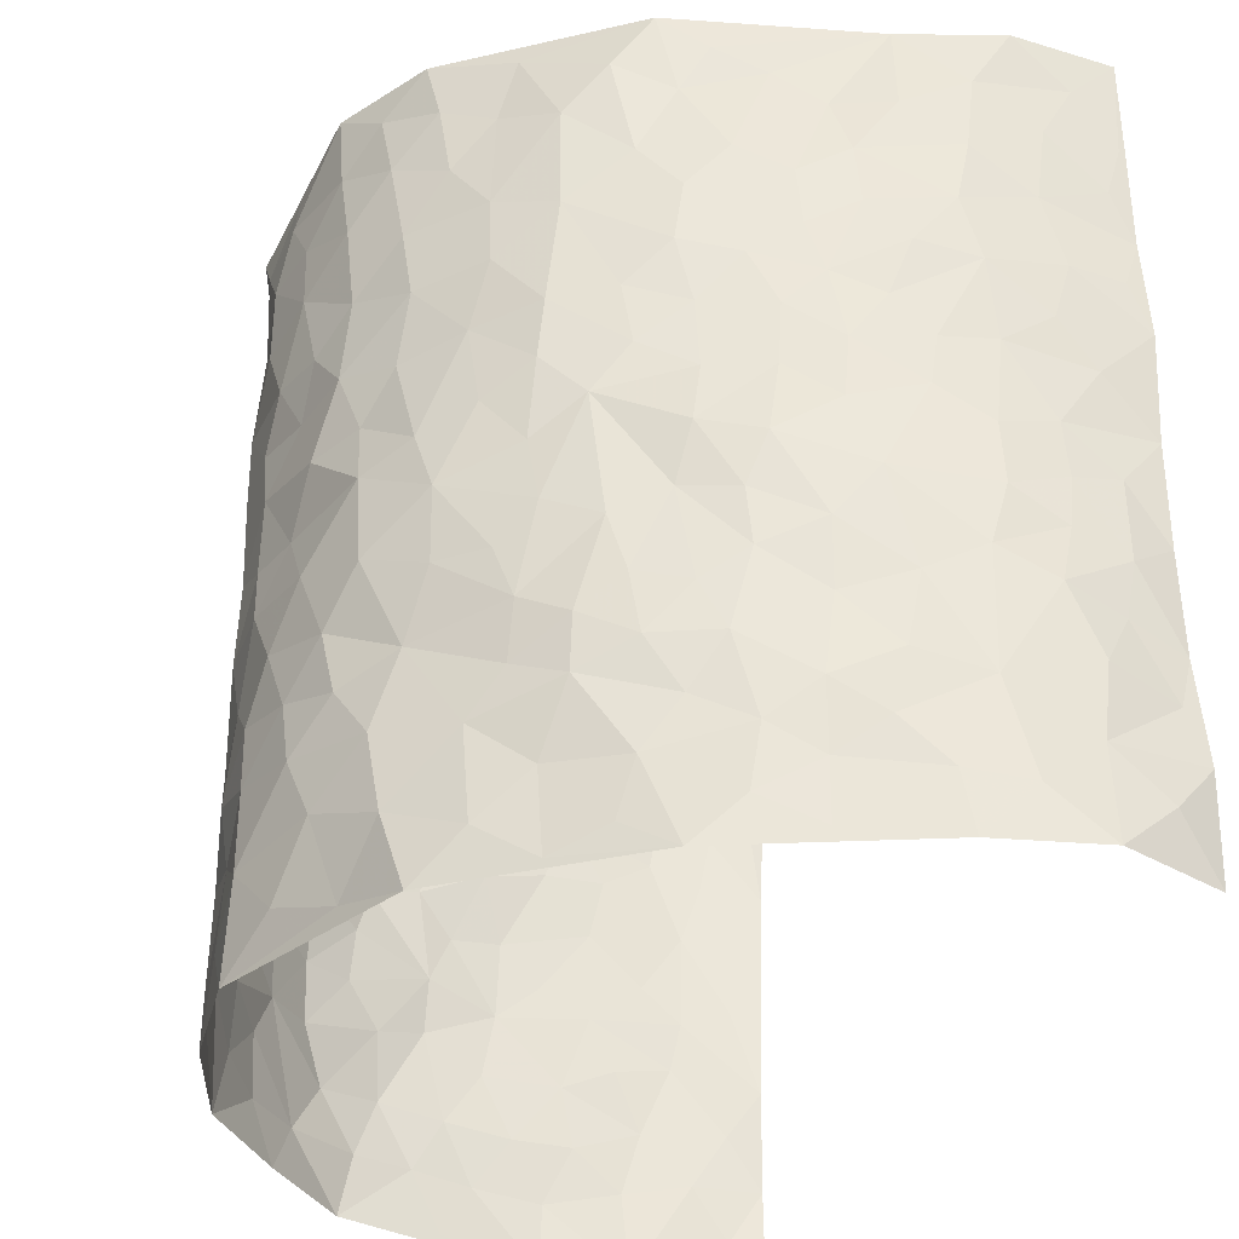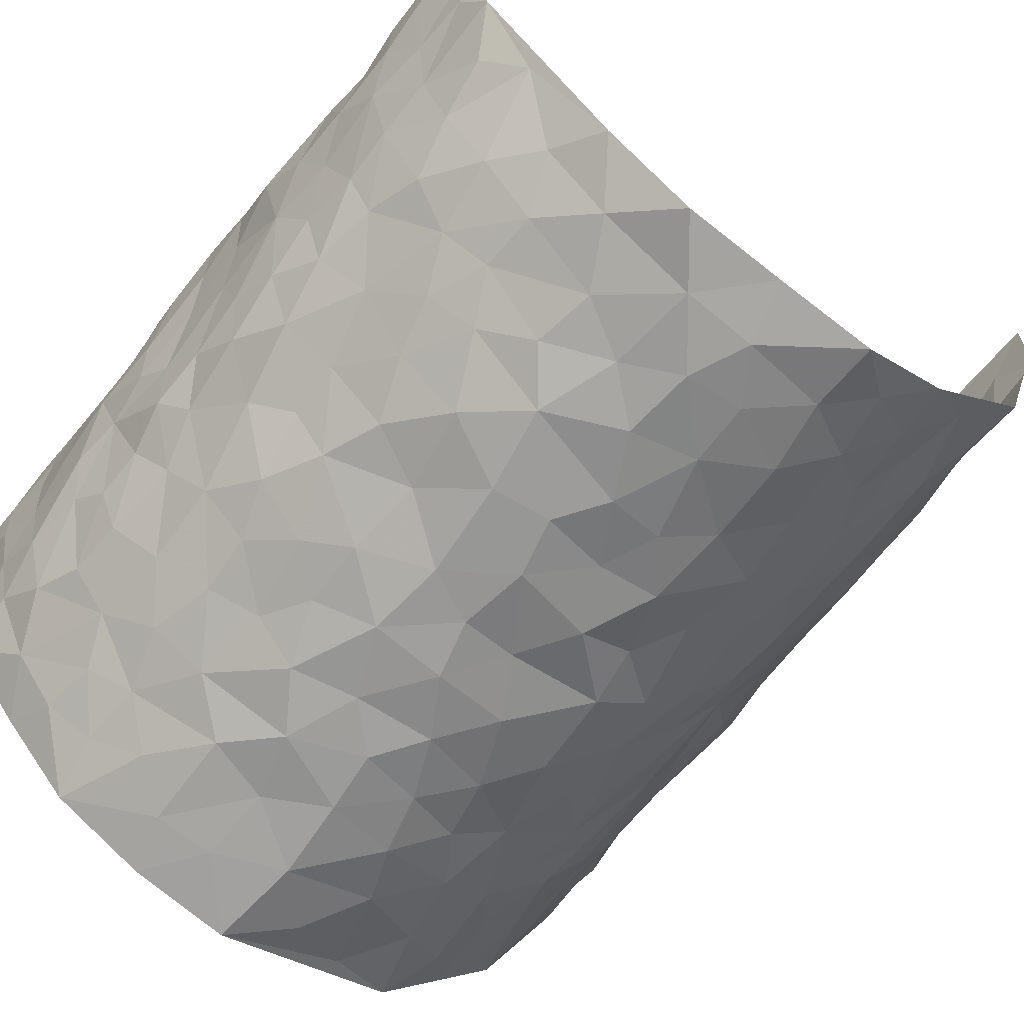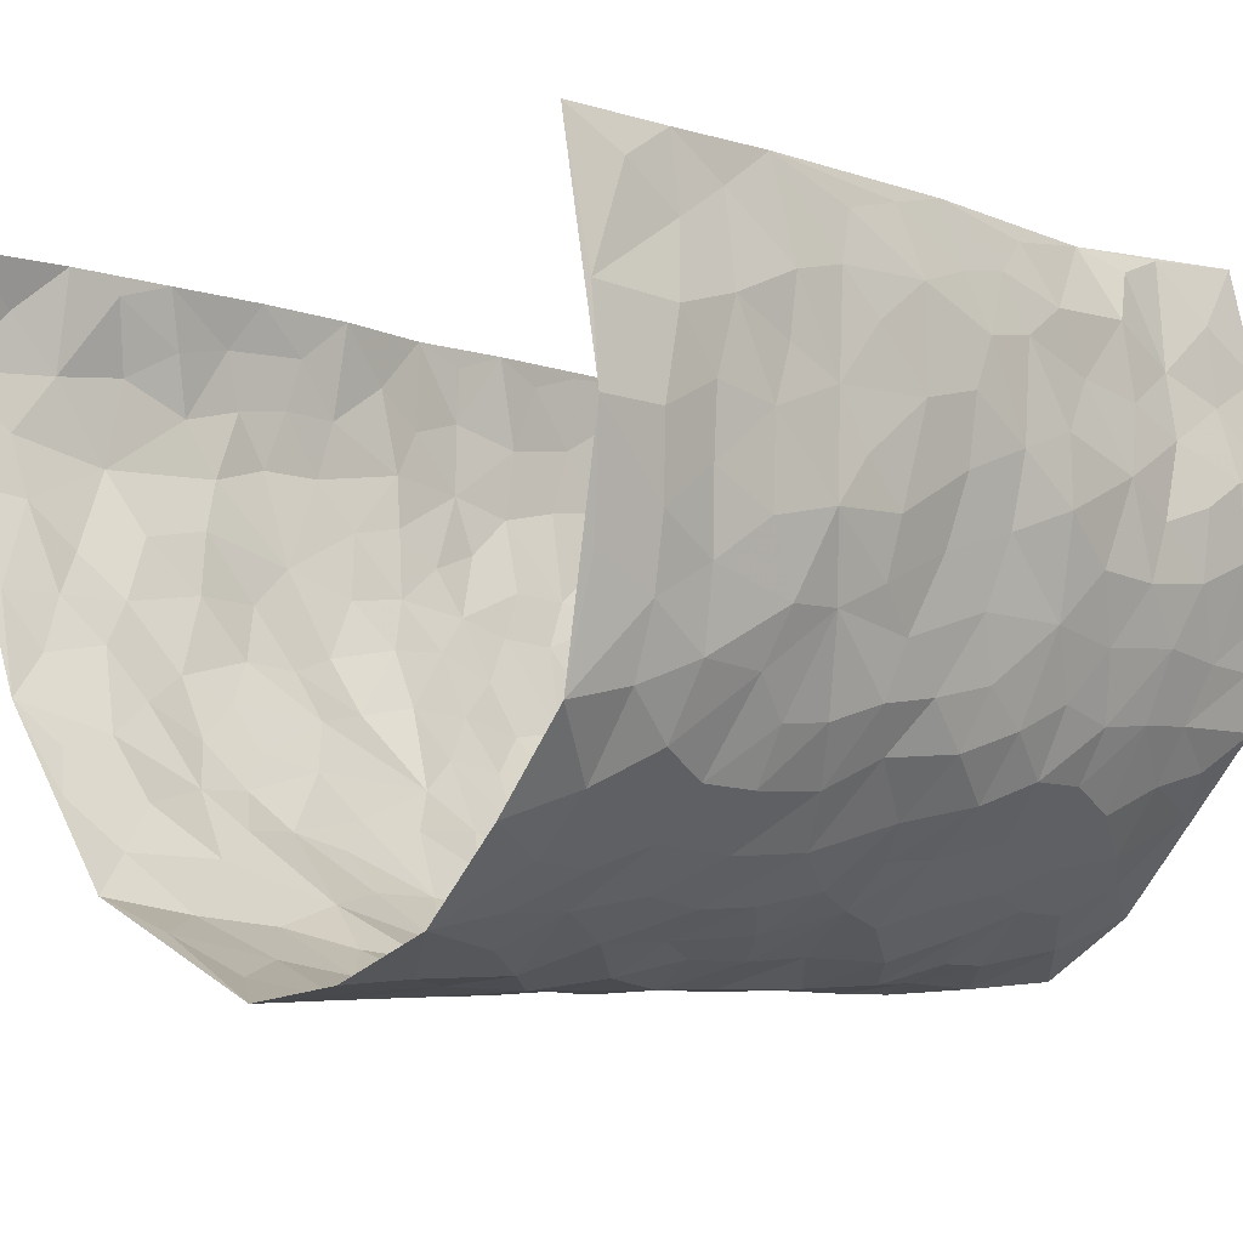
<metadata>
{"format":"obj","ext":"obj","renderer":"f3d","projection":"perspective","resolution":1024,"background":"white","views":[{"elev":-36.5,"azim":-112.8,"up":"+Y"},{"elev":-67.6,"azim":142.0,"up":"+Z"},{"elev":-5.9,"azim":45.0,"up":"+Z"}]}
</metadata>
<code>
v -0.4742 0.01011 0.4528
v -0.4959 1.01 0.4425
v 0.4138 -0.007338 0.4307
v 0.3891 0.9845 0.4494
v -0.4837 0.4006 0.2686
v -0.4756 0.5117 0.4502
v -0.4864 0.3666 0.3305
v 0.01008 0.002634 -0.3022
v -0.4697 0.261 0.4525
v -0.4831 0.3478 0.3962
v -0.4733 0.008439 0.2128
v -0.4787 0.1359 0.4558
v -0.4531 0.2994 0.1889
v -0.5045 0.01169 0.333
v -0.4898 0.2972 0.314
v -0.3712 0.004061 -0.01214
v -0.476 0.198 0.433
v -0.2457 0.1674 -0.1682
v -0.4774 0.3298 0.2499
v -0.4893 0.1288 0.3391
v -0.4944 0.07314 0.4014
v -0.4859 0.07232 0.2722
v -0.452 0.1327 0.1518
v -0.4669 0.0811 0.2024
v -0.4926 0.2165 0.3492
v -0.4803 0.2798 0.3837
v -0.4774 0.1839 0.2454
v -0.4453 0.2153 0.1741
v -0.4817 0.4971 0.3346
v -0.4697 0.3862 0.4519
v -0.4504 1.004 0.202
v -0.3941 0.2255 0.02505
v 0.2549 0.1567 -0.2221
v -0.4875 0.7593 0.4455
v -0.3037 0.3937 -0.1229
v -0.4788 0.7601 0.2473
v -0.4807 0.839 0.2635
v -0.4205 0.4457 0.05852
v -0.4206 0.6095 0.07599
v -0.3785 1.001 -0.0339
v -0.492 0.6969 0.4233
v -0.4432 0.5676 0.1345
v -0.326 0.7552 -0.1147
v -0.3807 0.2822 -0.0004655
v -0.357 0.2265 -0.04386
v -0.368 0.165 -0.007057
v -0.3552 0.6376 -0.06258
v -0.3091 0.5603 -0.1299
v 0.1706 0.4736 -0.2677
v -0.2736 0.2216 -0.1386
v -0.1896 0.6099 -0.2317
v -0.3169 0.6295 -0.1257
v -0.2548 0.05756 -0.1631
v -0.4301 0.7148 0.09974
v -0.3179 0.1951 -0.09588
v -0.4879 0.6268 0.3387
v -0.0293 0.3486 -0.2936
v 0.06618 0.34 -0.2938
v 0.2878 0.4512 -0.2026
v -0.08493 0.5506 -0.2819
v -0.1492 0.5551 -0.2523
v 0.1018 0.6298 -0.2958
v -0.4348 0.3508 0.1109
v -0.4628 0.5808 0.2192
v -0.4915 0.8198 0.4166
v -0.3981 0.1334 0.05101
v -0.2945 0.01317 -0.1095
v -0.4817 0.4743 0.2661
v -0.4251 0.1772 0.1014
v -0.4222 0.0228 0.1018
v -0.217 0.001631 -0.206
v -0.4236 0.09326 0.1018
v -0.3964 0.05669 0.03861
v -0.3345 0.03904 -0.05943
v -0.3453 0.1061 -0.04364
v -0.4944 0.6949 0.357
v -0.4922 0.8843 0.436
v -0.4653 0.5159 0.2079
v 0.007952 0.9958 -0.2899
v -0.4822 0.6832 0.2686
v -0.4044 0.3185 0.04609
v -0.3879 0.463 -0.003979
v 0.01581 0.5707 -0.2987
v -0.03904 0.4825 -0.2828
v 0.01192 0.4198 -0.3
v -0.1092 0.1283 -0.265
v -0.4103 0.6733 0.04515
v -0.486 0.5718 0.3836
v -0.4673 0.6971 0.1987
v -0.3511 0.2982 -0.05392
v -0.4252 0.2725 0.1144
v -0.3839 0.6906 -0.01833
v -0.1596 0.4843 -0.2541
v -0.2343 0.4356 -0.2035
v -0.4359 0.6538 0.1197
v -0.0009926 0.1178 -0.3008
v -0.3336 0.5113 -0.08655
v -0.2856 0.2888 -0.1377
v -0.2165 0.5034 -0.2176
v -0.1659 0.3817 -0.2498
v -0.4937 0.635 0.4474
v -0.4531 0.6284 0.176
v -0.4752 0.5878 0.2821
v -0.2889 0.1113 -0.1135
v -0.384 0.5353 0.00675
v -0.453 0.4116 0.1574
v -0.1169 0.3242 -0.2667
v -0.1329 0.2495 -0.2562
v -0.3861 0.6139 0.0005228
v 0.1182 0.7285 -0.293
v 0.006257 0.2152 -0.2994
v -0.06218 0.2731 -0.2838
v 0.0138 0.289 -0.2988
v -0.3402 0.3651 -0.0711
v -0.1755 0.1843 -0.2344
v -0.4412 0.4928 0.1283
v -0.404 0.3842 0.03945
v -0.3693 0.3934 -0.01541
v -0.2663 0.5249 -0.1717
v -0.2268 0.3503 -0.1996
v -0.2949 0.4676 -0.1326
v -0.1958 0.2716 -0.2122
v -0.08167 0.4111 -0.2821
v -0.4158 0.5351 0.07345
v -0.08095 0.1986 -0.2809
v -0.1897 0.09318 -0.2237
v -0.3232 0.2591 -0.09581
v -0.4786 0.448 0.3994
v -0.4828 0.43 0.3392
v 0.1019 0.4224 -0.2945
v 0.2112 0.238 -0.2498
v 0.09167 0.5163 -0.2945
v 0.02866 0.4877 -0.2963
v 0.1704 0.3925 -0.2649
v 0.4442 0.4895 0.2517
v 0.2201 0.4334 -0.243
v 0.2605 0.3137 -0.2194
v 0.1631 0.5668 -0.2639
v 0.1318 0.9973 -0.2927
v -0.2556 0.6199 -0.1815
v 0.3606 0.8786 -0.09402
v 0.3962 0.9961 -0.03566
v -0.1944 0.7797 -0.2342
v -0.04946 0.8627 -0.2948
v -0.2728 0.3489 -0.1561
v -0.3578 0.5671 -0.05067
v -0.06118 0.05298 -0.2802
v -0.1365 0.02246 -0.2403
v 0.1313 0.001734 -0.2848
v 0.02188 0.8583 -0.3061
v -0.007915 0.6985 -0.2992
v 0.3775 0.1947 -0.1144
v 0.3215 0.2893 -0.1733
v 0.4249 0.523 0.05249
v 0.4131 0.545 -0.01362
v 0.397 0.1327 -0.08711
v 0.4187 0.2251 -0.02059
v 0.3654 0.361 -0.1149
v 0.032 0.64 -0.299
v -0.04849 0.6263 -0.2843
v -0.1335 0.7282 -0.2645
v -0.07659 0.6918 -0.2838
v -0.05078 0.7898 -0.2933
v -0.1251 0.6317 -0.2705
v 0.02977 0.7731 -0.3037
v 0.2356 0.9974 -0.2236
v -0.01038 0.925 -0.301
v -0.2381 0.8454 -0.2021
v -0.1835 0.878 -0.2475
v -0.274 0.7805 -0.1699
v -0.2241 0.9972 -0.2279
v -0.2064 0.6953 -0.2261
v -0.2772 0.7 -0.1688
v -0.1293 0.8275 -0.274
v -0.116 0.9956 -0.287
v 0.2166 0.7456 -0.2425
v 0.1803 0.6664 -0.2695
v 0.2997 0.5943 -0.1714
v 0.2544 0.5225 -0.22
v 0.2558 0.6646 -0.2145
v 0.3647 0.7431 -0.09828
v 0.3214 0.6829 -0.1523
v 0.2714 0.7324 -0.2017
v 0.07707 0.9277 -0.3004
v 0.08635 0.8221 -0.2925
v 0.1504 0.8575 -0.2743
v 0.2421 0.8725 -0.2226
v 0.2974 0.7929 -0.1763
v 0.2295 0.5947 -0.236
v -0.494 0.8764 0.3454
v -0.4461 0.822 0.1511
v -0.4891 0.7832 0.3341
v -0.4947 1.007 0.3186
v -0.4944 0.9496 0.385
v -0.4848 0.9294 0.2729
v -0.4622 0.8918 0.1984
v -0.4113 0.9339 0.07928
v -0.432 0.8909 0.1332
v -0.448 0.7511 0.1571
v -0.4067 0.8183 0.03569
v -0.4283 0.7856 0.09403
v -0.3804 0.9041 -0.009517
v -0.3256 0.8796 -0.1159
v -0.3949 0.964 0.02094
v -0.3641 0.818 -0.05077
v -0.3551 0.939 -0.07445
v -0.2906 0.9735 -0.1499
v -0.3881 0.7637 -0.009401
v -0.2724 0.9016 -0.1651
v -0.2326 0.9295 -0.214
v 0.1614 0.7845 -0.2718
v 0.2447 0.8035 -0.2187
v 0.1903 0.9325 -0.2583
v 0.3471 0.8111 -0.1244
v 0.3084 0.8802 -0.1647
v 0.3256 0.9807 -0.1192
v 0.2676 0.9362 -0.1926
v 0.3693 0.9462 -0.07719
v 0.3443 0.4929 -0.1396
v 0.3002 0.5281 -0.1734
v 0.4004 0.6029 -0.05249
v 0.3748 0.6638 -0.09671
v 0.3631 0.5878 -0.122
v 0.3294 0.1893 -0.1645
v 0.3997 0.3325 -0.05713
v 0.3937 0.5215 -0.07696
v 0.3242 0.3881 -0.1686
v -0.1146 0.9124 -0.2801
v -0.1702 0.9557 -0.2571
v 0.3053 0.1323 -0.188
v 0.4345 0.01104 0.06453
v 0.2012 0.3335 -0.2479
v 0.2647 0.3849 -0.2165
v 0.4377 0.2446 0.03794
v 0.4389 0.9915 0.2069
v 0.4167 0.2407 0.4334
v 0.3971 0.8102 -0.03683
v 0.4407 0.4812 0.1776
v 0.3956 0.7452 -0.04152
v 0.4058 0.4876 0.4358
v 0.4497 0.2895 0.1245
v 0.4105 0.4658 -0.02902
v 0.4396 0.3045 0.234
v 0.4234 0.4123 0.02079
v 0.4115 -0.0003489 -0.0563
v 0.09983 0.2522 -0.2933
v 0.4159 0.07442 -0.04087
v 0.1432 0.3186 -0.2819
v 0.3746 0.2656 -0.1183
v 0.4333 0.2569 0.3292
v 0.4317 0.4569 0.1011
v 0.435 0.07883 0.02983
v 0.3843 0.4247 -0.08388
v 0.4373 0.3679 0.06482
v 0.2786 0.2321 -0.2086
v 0.4012 0.2695 -0.06175
v 0.2602 0.07814 -0.2235
v 0.3324 0.0006527 -0.1503
v 0.2458 0.00144 -0.2384
v 0.2054 0.1146 -0.2557
v 0.07724 0.1698 -0.2883
v 0.1534 0.1899 -0.2782
v 0.4391 0.1439 0.06513
v 0.4463 0.4161 0.2353
v 0.4448 0.2154 0.2027
v 0.4475 0.07705 0.1024
v 0.4458 0.3801 0.1269
v 0.4463 0.3337 0.1747
v 0.4328 0.3171 0.3428
v 0.4439 0.5613 0.2063
v 0.4438 0.1405 0.1453
v 0.4441 0.1443 0.2172
v 0.4403 0.3591 0.2978
v 0.4219 0.3394 0.3988
v 0.4343 0.4291 0.3452
v 0.431 0.3096 0.03911
v 0.4442 0.09977 0.2742
v 0.3141 0.06222 -0.1813
v 0.3686 0.06676 -0.123
v 0.08045 0.07799 -0.2914
v 0.1513 0.07233 -0.2799
v 0.3768 0.7355 0.4354
v 0.4518 0.07434 0.1845
v 0.4459 0.211 0.109
v 0.4146 0.4137 0.418
v 0.4243 0.4987 0.3665
v 0.4367 0.2433 0.2634
v 0.4272 0.1457 -0.0143
v 0.4543 -0.003084 0.1857
v 0.4128 0.3918 -0.03818
v 0.4252 0.05533 0.3932
v 0.4159 0.1176 0.4312
v 0.4391 0.1732 0.2948
v 0.4285 0.1163 0.3516
v 0.4388 0.002829 0.2813
v 0.4198 0.1796 0.3908
v 0.4343 0.5509 0.1276
v 0.4485 0.6272 0.1543
v 0.4263 0.633 0.04831
v 0.4239 0.6827 0.2893
v 0.4378 0.7674 0.09728
v 0.4006 0.6127 0.4162
v 0.4407 0.6346 0.2308
v 0.4309 0.5861 0.3176
v 0.438 0.7378 0.1989
v 0.4367 0.5218 0.3077
v 0.4186 0.5633 0.3771
v 0.4194 0.6492 0.3547
v 0.4398 0.6879 0.1036
v 0.4198 0.7216 0.0321
v 0.4034 0.6731 -0.02339
v 0.4062 0.842 0.3192
v 0.4396 0.865 0.1815
v 0.4213 0.7681 0.2769
v 0.4076 0.767 0.3615
v 0.4221 0.8365 0.2474
v 0.384 0.8601 0.4397
v 0.4345 0.7972 0.1607
v 0.3901 0.7979 0.4169
v 0.4371 0.9246 0.2134
v 0.4165 0.9878 0.3289
v 0.4236 0.9951 0.08407
v 0.4158 0.9165 0.2906
v 0.4062 0.9162 0.3772
v 0.4388 0.9302 0.1323
v 0.417 0.899 0.02788
v 0.3953 0.8792 -0.03442
v 0.4135 0.9672 0.02304
v 0.4246 0.8192 0.03816
v 0.4366 0.8568 0.1047
f 29 6 128
f 12 21 20
f 26 10 9
f 55 45 46
f 27 19 15
f 26 9 17
f 101 6 88
f 12 1 21
f 7 15 19
f 125 86 96
f 84 123 85
f 129 29 128
f 25 27 15
f 12 20 17
f 73 75 66
f 22 14 11
f 26 17 25
f 9 12 17
f 25 15 26
f 5 129 7
f 52 146 48
f 55 18 50
f 7 19 5
f 20 27 25
f 124 82 105
f 41 76 34
f 20 14 22
f 14 20 21
f 14 21 1
f 24 22 11
f 24 27 22
f 72 66 69
f 69 32 91
f 70 24 11
f 24 23 27
f 17 20 25
f 27 20 22
f 10 15 7
f 10 26 15
f 23 28 27
f 27 13 19
f 28 23 69
f 13 27 28
f 119 121 94
f 10 7 129
f 6 30 128
f 9 10 30
f 36 192 80
f 80 102 89
f 118 81 44
f 64 103 78
f 115 126 86
f 45 32 46
f 91 63 13
f 129 68 29
f 95 87 54
f 95 54 199
f 202 40 204
f 82 97 105
f 29 88 6
f 18 55 104
f 148 126 71
f 38 82 124
f 50 18 122
f 117 82 38
f 5 19 106
f 82 117 118
f 80 64 102
f 127 45 55
f 194 77 190
f 98 35 114
f 39 124 105
f 127 50 98
f 106 19 13
f 66 75 46
f 39 95 42
f 63 117 38
f 95 89 102
f 101 56 76
f 51 140 99
f 18 53 126
f 62 83 132
f 45 127 90
f 112 113 57
f 103 29 68
f 130 85 58
f 109 39 105
f 35 94 121
f 113 246 58
f 151 165 163
f 120 100 94
f 114 127 98
f 192 190 65
f 95 39 87
f 36 191 37
f 67 104 74
f 56 101 88
f 13 63 106
f 192 34 76
f 268 241 243
f 108 115 125
f 93 84 60
f 133 84 85
f 156 288 157
f 101 76 41
f 80 103 64
f 105 97 146
f 99 61 51
f 92 109 47
f 125 96 111
f 158 227 153
f 75 104 55
f 69 66 32
f 81 91 32
f 106 78 68
f 42 64 78
f 77 34 65
f 24 70 72
f 75 73 16
f 16 71 67
f 2 34 77
f 13 28 91
f 103 56 88
f 56 80 76
f 72 69 23
f 11 16 70
f 16 73 70
f 16 67 74
f 115 18 126
f 24 72 23
f 73 72 70
f 16 74 75
f 72 73 66
f 32 45 44
f 84 83 60
f 66 46 32
f 78 106 116
f 117 63 81
f 67 53 104
f 103 68 78
f 69 91 28
f 36 80 89
f 106 38 116
f 106 68 5
f 81 118 117
f 62 132 138
f 32 44 81
f 53 67 71
f 57 58 85
f 123 100 107
f 93 60 61
f 33 230 224
f 8 96 147
f 132 133 130
f 140 48 119
f 93 100 123
f 122 98 50
f 164 60 160
f 53 71 126
f 125 112 108
f 193 194 195
f 75 55 46
f 63 91 81
f 56 103 80
f 196 198 31
f 18 104 53
f 121 48 97
f 38 106 63
f 118 97 82
f 97 35 121
f 51 172 140
f 130 134 49
f 87 39 109
f 288 252 263
f 97 114 35
f 47 43 92
f 57 113 58
f 248 130 58
f 34 101 41
f 114 90 127
f 116 124 42
f 145 94 35
f 118 114 97
f 167 79 175
f 98 145 35
f 85 123 57
f 43 47 52
f 199 36 89
f 42 78 116
f 159 83 62
f 88 29 103
f 74 104 75
f 118 44 90
f 173 140 172
f 42 95 102
f 190 192 37
f 65 190 77
f 89 95 199
f 125 111 112
f 92 87 109
f 18 115 122
f 177 180 176
f 112 57 107
f 109 105 146
f 93 94 100
f 285 286 275
f 96 86 147
f 137 232 131
f 57 123 107
f 87 92 208
f 49 134 136
f 132 130 49
f 161 164 162
f 50 127 55
f 122 108 107
f 122 107 100
f 48 140 52
f 118 90 114
f 99 119 94
f 123 84 93
f 36 37 192
f 48 121 119
f 120 122 100
f 39 42 124
f 38 124 116
f 248 58 246
f 44 45 90
f 98 122 120
f 146 52 47
f 94 93 99
f 168 209 170
f 212 183 188
f 202 197 200
f 42 102 64
f 107 108 112
f 99 93 61
f 8 280 96
f 112 111 113
f 125 115 86
f 115 108 122
f 128 30 10
f 5 68 129
f 10 129 128
f 132 49 138
f 83 84 133
f 130 133 85
f 83 133 132
f 248 134 130
f 156 152 224
f 151 110 165
f 212 186 211
f 153 224 249
f 254 251 244
f 246 261 262
f 225 158 249
f 49 136 179
f 185 184 150
f 214 188 181
f 181 188 182
f 161 163 174
f 143 170 172
f 110 211 185
f 184 79 167
f 174 228 169
f 62 110 159
f 163 150 144
f 210 169 229
f 170 143 168
f 176 211 110
f 98 120 145
f 94 145 120
f 48 146 97
f 109 146 47
f 148 86 126
f 147 86 148
f 71 8 148
f 8 147 148
f 244 276 254
f 232 136 134
f 174 143 161
f 60 83 160
f 163 162 151
f 159 160 83
f 261 281 262
f 259 281 149
f 219 220 59
f 246 113 111
f 33 255 131
f 157 256 152
f 137 255 153
f 230 278 279
f 262 260 33
f 154 155 242
f 131 255 137
f 248 131 232
f 281 280 149
f 259 258 278
f 220 179 59
f 159 151 160
f 162 160 151
f 164 61 60
f 228 174 144
f 144 174 163
f 159 110 151
f 161 172 164
f 186 184 185
f 161 162 163
f 61 164 51
f 160 162 164
f 187 217 213
f 150 163 165
f 205 202 200
f 79 184 139
f 170 43 173
f 174 169 143
f 161 143 172
f 167 144 150
f 176 180 183
f 172 170 173
f 223 226 221
f 185 150 165
f 99 140 119
f 207 206 203
f 172 51 164
f 43 52 173
f 173 52 140
f 167 175 228
f 228 229 169
f 210 168 169
f 177 110 62
f 189 138 179
f 62 138 177
f 136 232 233
f 181 182 222
f 150 184 167
f 178 180 189
f 49 179 138
f 177 138 189
f 180 178 182
f 178 179 220
f 307 308 304
f 222 223 221
f 215 187 188
f 176 183 212
f 187 213 186
f 214 215 188
f 185 211 186
f 237 181 239
f 182 188 183
f 110 185 165
f 216 215 141
f 211 176 212
f 182 183 180
f 176 110 177
f 213 184 186
f 178 189 179
f 177 189 180
f 195 190 37
f 197 198 200
f 195 194 190
f 34 192 65
f 80 192 76
f 37 196 195
f 194 2 77
f 193 2 194
f 196 37 191
f 31 193 195
f 198 196 191
f 31 195 196
f 199 201 191
f 197 204 31
f 198 191 201
f 31 198 197
f 201 199 54
f 36 199 191
f 54 208 201
f 208 43 205
f 208 54 87
f 198 201 200
f 206 205 203
f 43 170 203
f 210 207 209
f 40 202 206
f 31 204 40
f 197 202 204
f 208 205 200
f 43 203 205
f 205 206 202
f 203 209 207
f 171 40 207
f 40 206 207
f 208 200 201
f 43 208 92
f 170 209 203
f 168 143 169
f 207 210 171
f 168 210 209
f 188 187 212
f 212 187 186
f 166 139 213
f 184 213 139
f 237 214 181
f 215 214 141
f 216 141 218
f 213 217 166
f 142 166 216
f 217 216 166
f 187 215 217
f 216 217 215
f 237 141 214
f 142 216 218
f 223 222 182
f 179 136 59
f 223 220 219
f 267 238 251
f 237 327 141
f 223 182 178
f 158 290 253
f 220 223 178
f 59 233 227
f 233 59 136
f 248 246 131
f 153 249 158
f 251 254 267
f 223 219 226
f 111 261 246
f 297 251 238
f 276 256 157
f 167 228 144
f 229 228 175
f 175 171 229
f 229 171 210
f 260 257 33
f 265 271 272
f 266 289 283
f 269 243 250
f 249 224 152
f 266 283 271
f 227 233 137
f 253 227 158
f 325 313 320
f 135 264 275
f 310 329 239
f 270 298 297
f 249 256 225
f 275 273 269
f 311 222 221
f 155 154 299
f 234 276 157
f 310 311 299
f 222 239 181
f 221 226 155
f 266 263 252
f 242 290 244
f 264 273 275
f 273 264 243
f 242 244 154
f 276 290 225
f 288 234 157
f 240 282 302
f 275 286 306
f 225 290 158
f 234 263 284
f 241 254 276
f 233 232 137
f 137 153 227
f 264 135 238
f 244 251 154
f 260 259 257
f 227 253 219
f 33 224 255
f 154 297 299
f 240 302 307
f 297 154 251
f 264 268 243
f 253 226 219
f 271 284 263
f 277 294 293
f 290 242 253
f 241 234 284
f 59 227 219
f 242 155 226
f 252 245 231
f 157 152 156
f 257 230 33
f 152 256 249
f 278 230 257
f 262 33 131
f 224 153 255
f 259 278 257
f 134 248 232
f 230 279 224
f 96 261 111
f 261 96 280
f 280 281 261
f 246 262 131
f 252 247 245
f 268 267 241
f 283 277 272
f 288 247 252
f 275 274 285
f 295 291 294
f 267 268 264
f 263 234 288
f 309 310 299
f 290 276 244
f 283 272 271
f 267 254 241
f 265 243 241
f 236 240 285
f 297 238 270
f 303 305 298
f 241 276 234
f 221 155 299
f 272 277 293
f 250 243 287
f 286 285 240
f 284 271 265
f 271 263 266
f 295 3 291
f 225 256 276
f 241 284 265
f 289 266 231
f 3 292 291
f 321 235 323
f 293 294 296
f 279 278 258
f 245 279 258
f 279 156 224
f 260 281 259
f 280 8 149
f 262 281 260
f 231 266 252
f 267 264 238
f 306 304 270
f 283 289 295
f 243 269 273
f 236 269 250
f 294 292 296
f 274 236 285
f 269 274 275
f 250 287 293
f 245 289 231
f 236 274 269
f 156 279 247
f 242 226 253
f 247 279 245
f 243 265 287
f 288 156 247
f 265 272 293
f 296 292 236
f 293 287 265
f 295 294 277
f 277 283 295
f 236 250 296
f 289 3 295
f 292 294 291
f 293 296 250
f 300 304 308
f 325 320 235
f 329 330 326
f 270 304 303
f 270 303 298
f 309 305 301
f 135 306 270
f 299 297 298
f 298 309 299
f 238 135 270
f 300 314 305
f 303 300 305
f 304 306 307
f 300 303 304
f 282 319 315
f 322 325 235
f 275 306 135
f 307 306 286
f 240 307 286
f 308 307 302
f 302 282 308
f 308 282 315
f 305 309 298
f 310 309 301
f 310 301 329
f 310 239 311
f 222 311 239
f 299 311 221
f 319 312 315
f 312 323 316
f 301 305 318
f 305 314 316
f 300 308 315
f 316 314 312
f 312 314 315
f 315 314 300
f 323 312 324
f 316 313 318
f 282 4 317
f 330 313 325
f 4 321 324
f 235 320 323
f 282 317 319
f 312 319 317
f 326 325 322
f 316 320 313
f 316 318 305
f 142 218 327
f 327 218 141
f 316 323 320
f 324 312 317
f 4 324 317
f 321 323 324
f 318 313 330
f 328 326 322
f 326 327 329
f 329 327 237
f 326 328 327
f 322 142 328
f 327 328 142
f 329 237 239
f 301 318 330
f 326 330 325
f 330 329 301

</code>
